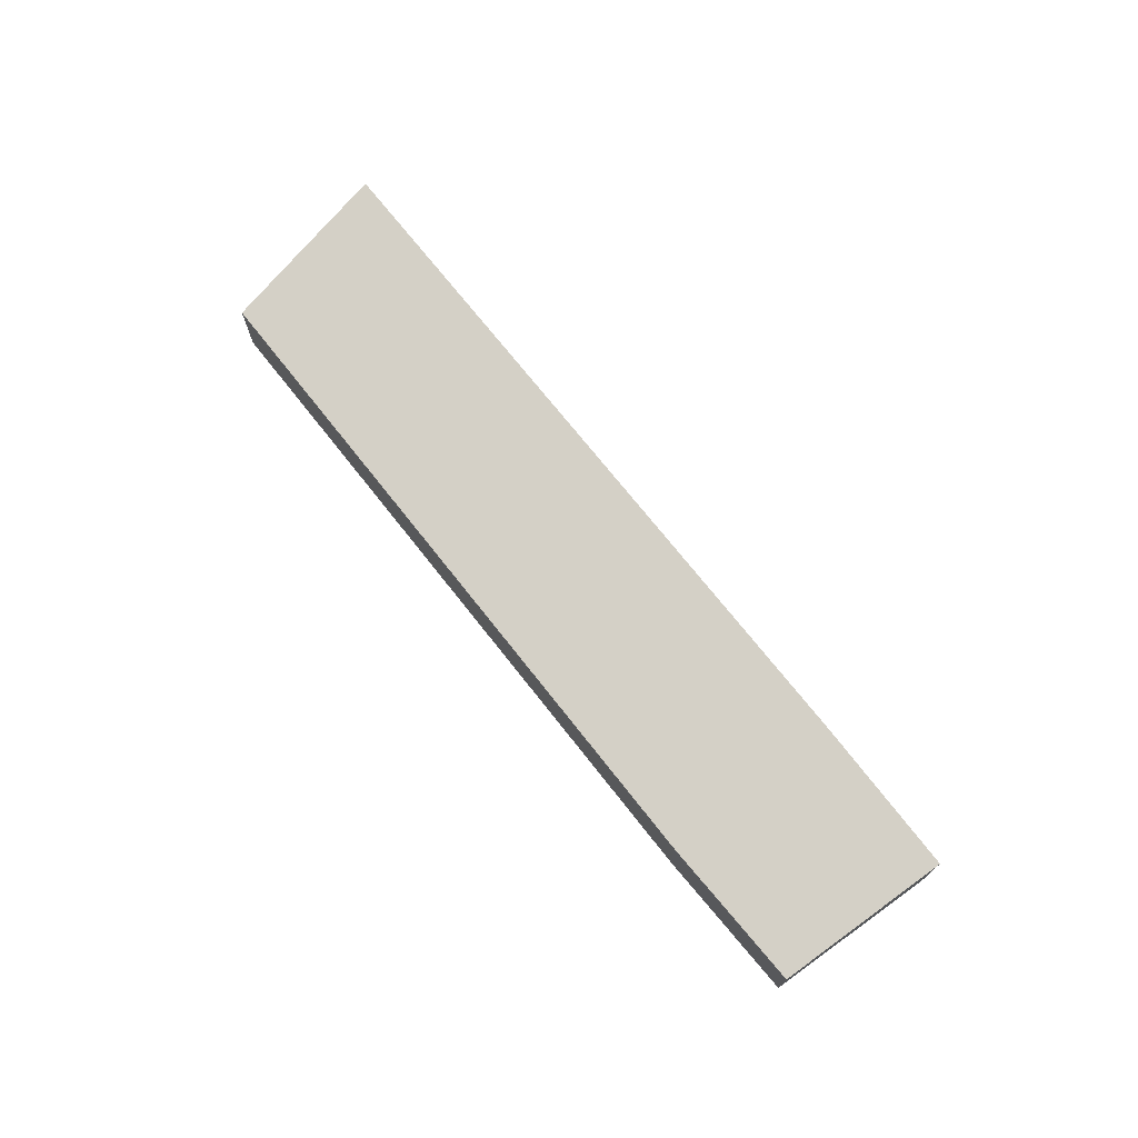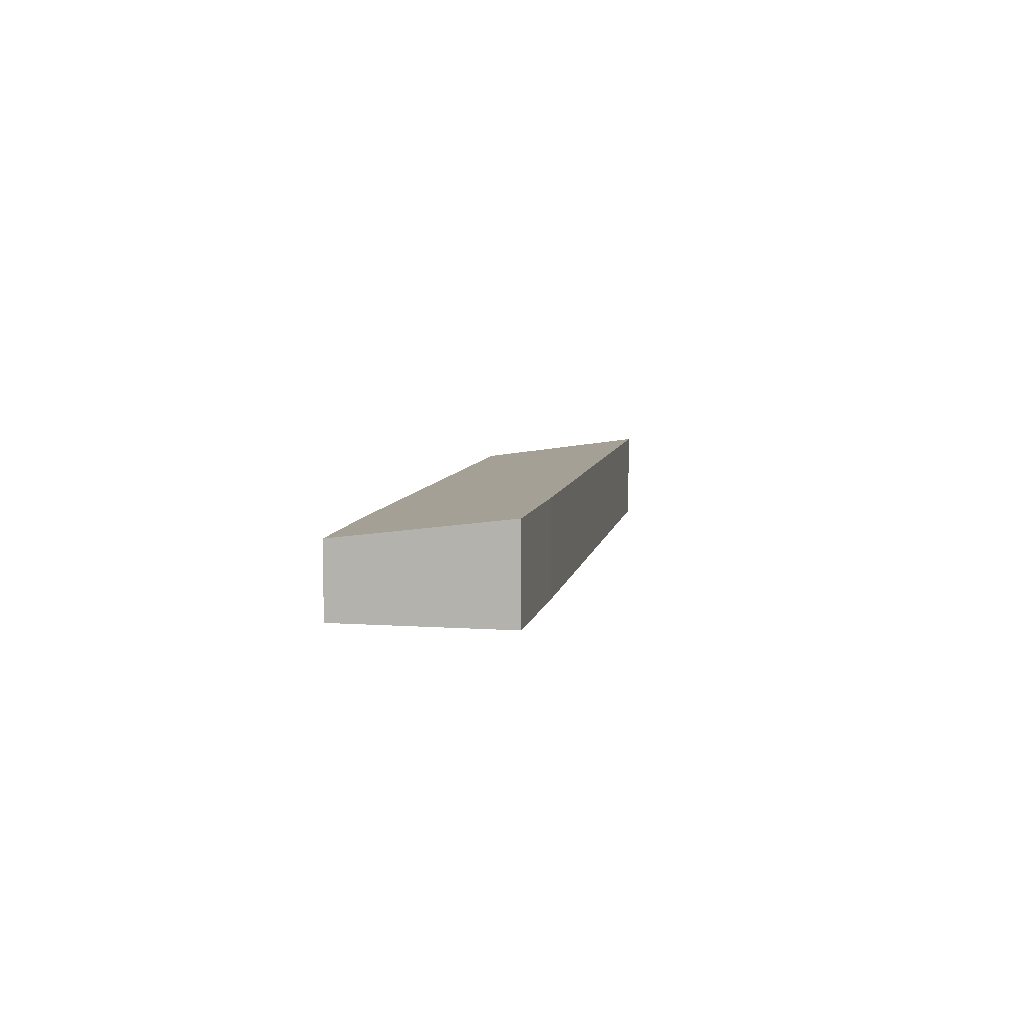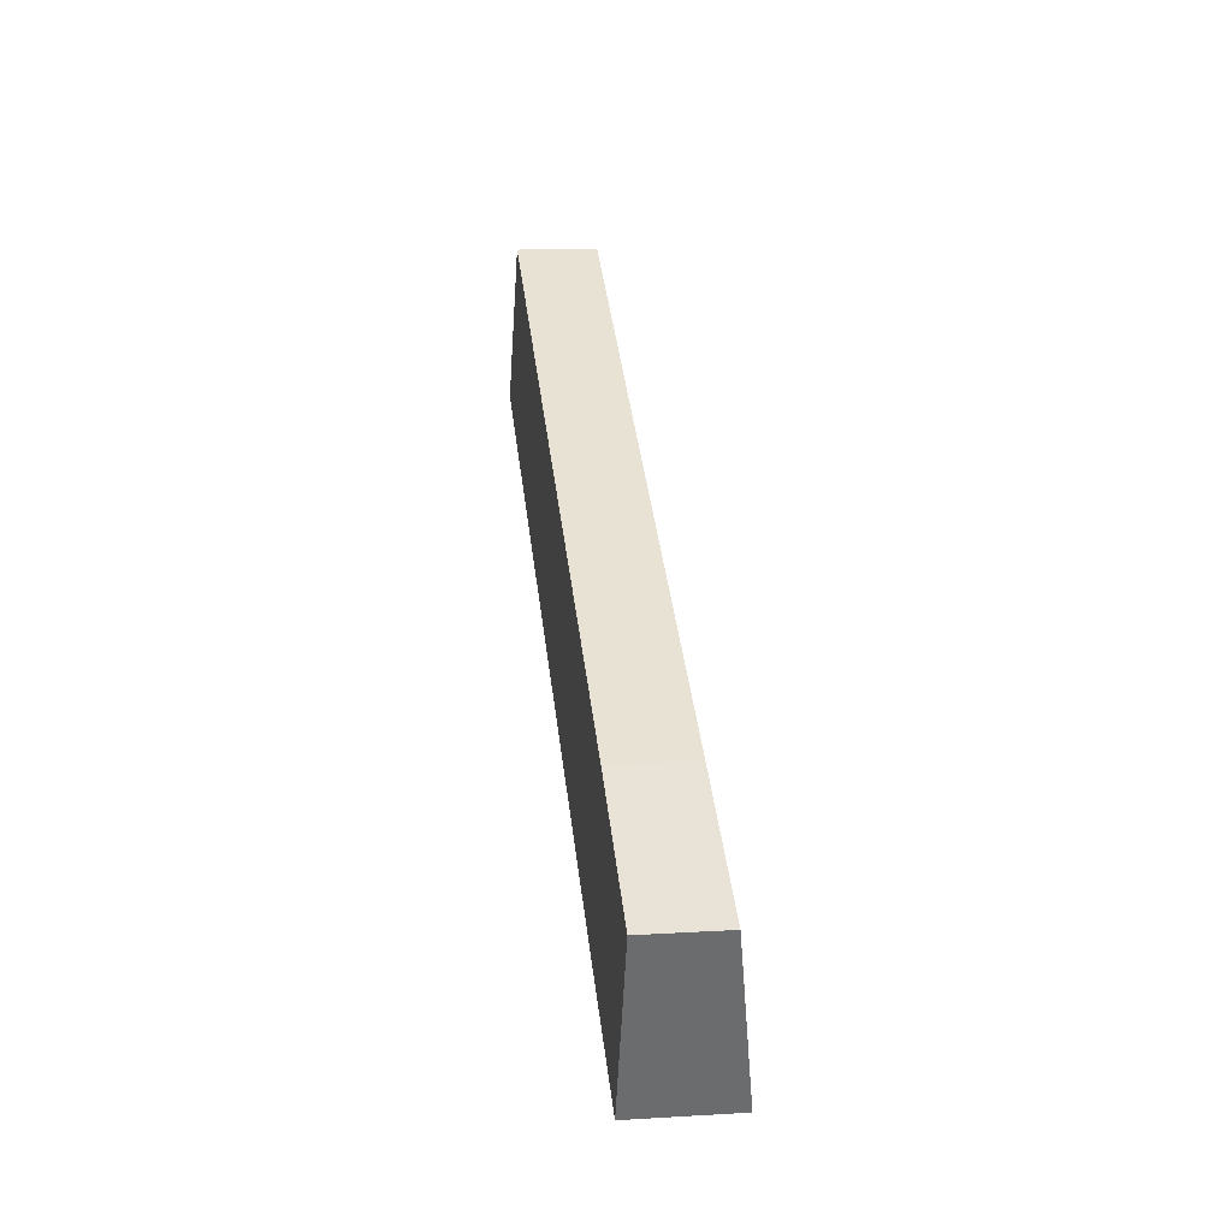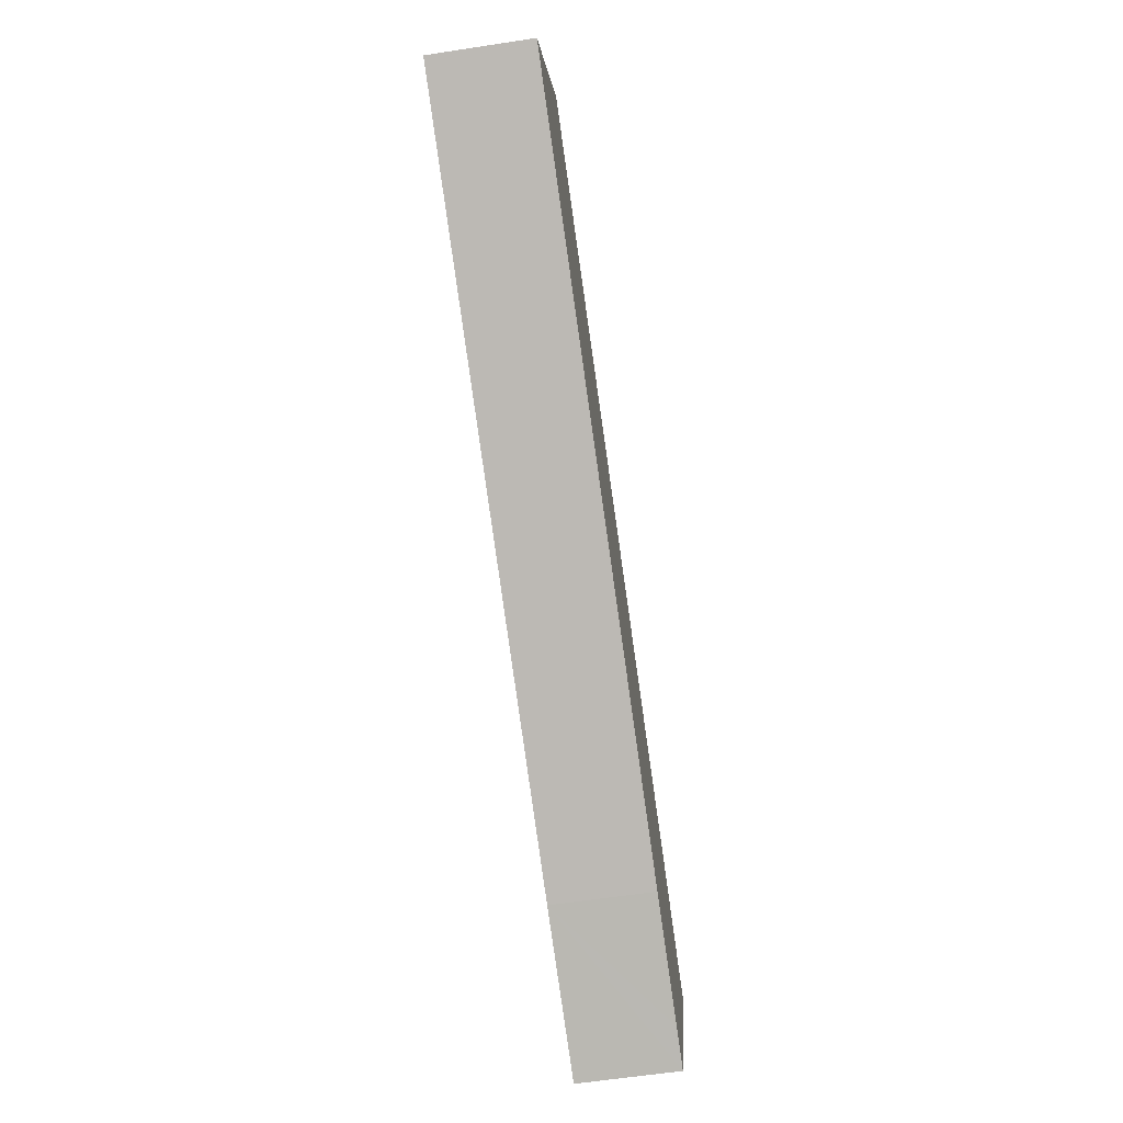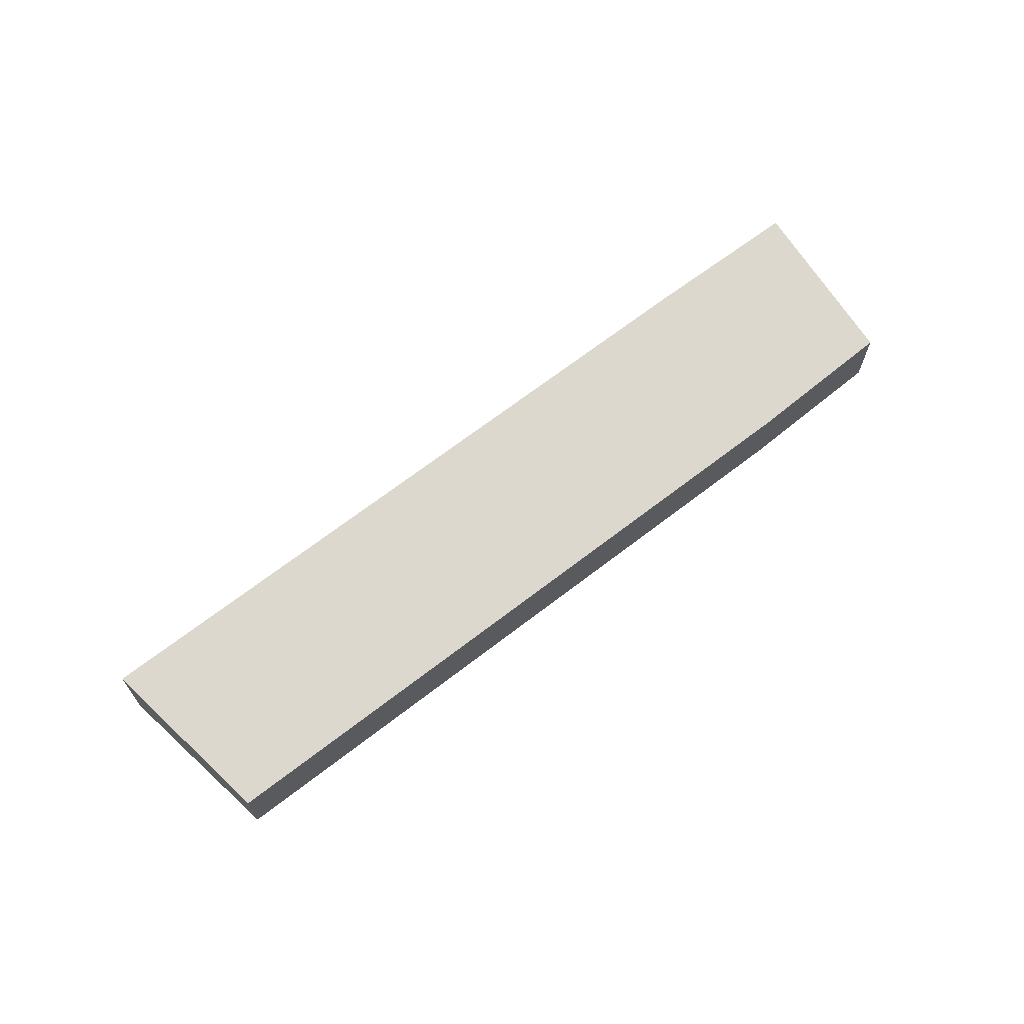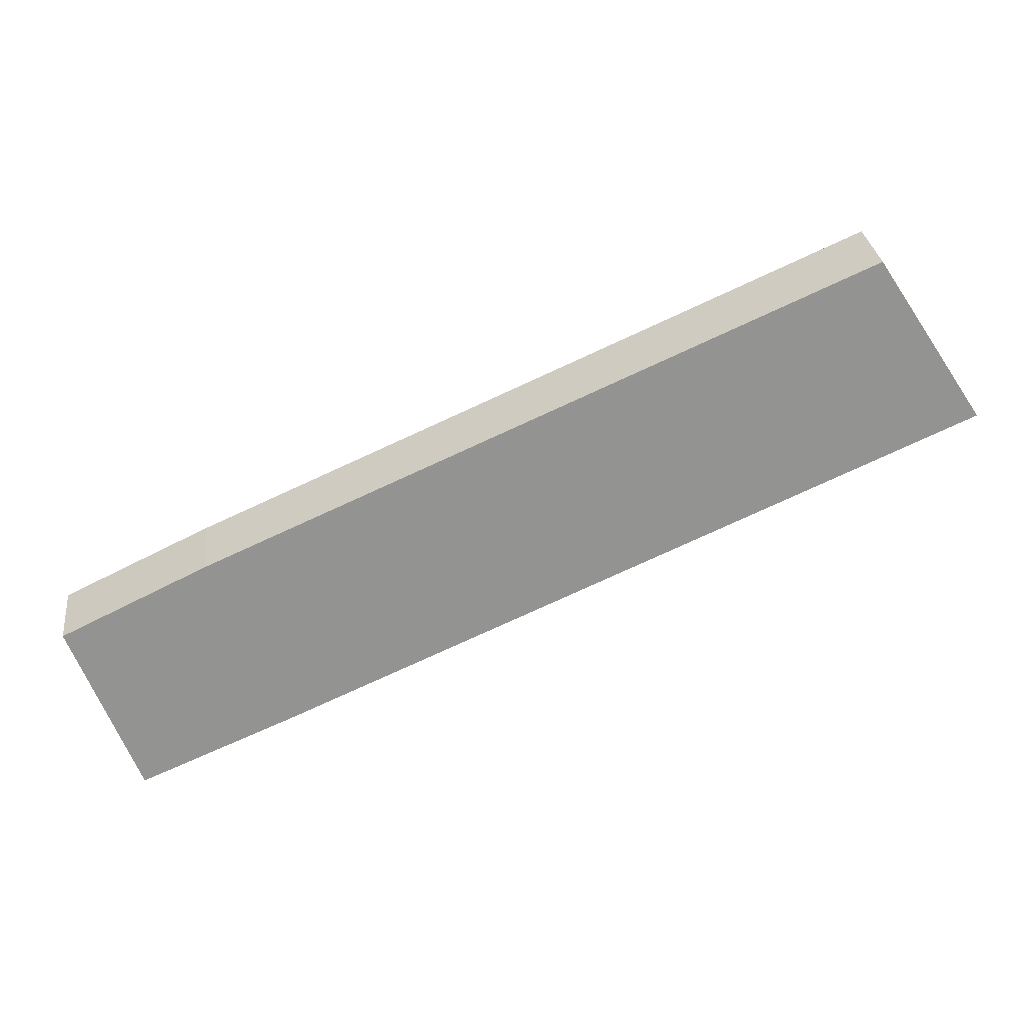
<metadata>
{"format":"obj","ext":"obj","renderer":"f3d","projection":"perspective","resolution":1024,"background":"white","views":[{"elev":72.3,"azim":75.7,"up":"+Y"},{"elev":6.7,"azim":123.4,"up":"+Y"},{"elev":15.2,"azim":82.8,"up":"+Z"},{"elev":-60.4,"azim":-81.1,"up":"+Z"},{"elev":67.4,"azim":-13.9,"up":"+Y"},{"elev":30.2,"azim":173.2,"up":"+Z"}]}
</metadata>
<code>
v  1.47 2.872 2.257
v  22.26 3.212 -9.918
v  0 3.205 1.963e-16
v  3.336 2.452 5.111
v  24.63 2.452 -4.32
v  25.97 3.207 -11.51
v  29.23 2.472 -6.526
v  27.2 3.205 -12.04
v  29.34 2.472 -6.581
v  0 0 0
v  1.47 -1.382e-16 2.257
v  3.336 -3.13e-16 5.111
v  24.63 2.645e-16 -4.32
v  29.23 3.996e-16 -6.526
v  29.34 4.03e-16 -6.581
v  27.2 7.37e-16 -12.04
v  25.97 7.048e-16 -11.51
v  22.26 6.073e-16 -9.918
g defaultobject
f 1 2 3
f 2 1 4
f 2 4 5
f 2 5 6
f 6 5 7
f 6 7 8
f 8 7 9
f 10 1 3
f 1 10 4
f 4 10 11
f 4 11 12
f 12 5 4
f 5 12 13
f 13 7 5
f 7 13 14
f 7 14 9
f 9 14 15
f 9 16 8
f 16 9 15
f 16 6 8
f 6 16 2
f 2 16 17
f 2 17 18
f 2 18 3
f 3 18 10
f 14 16 15
f 16 14 13
f 16 13 17
f 17 13 18
f 18 13 12
f 18 12 10
f 10 12 11

</code>
